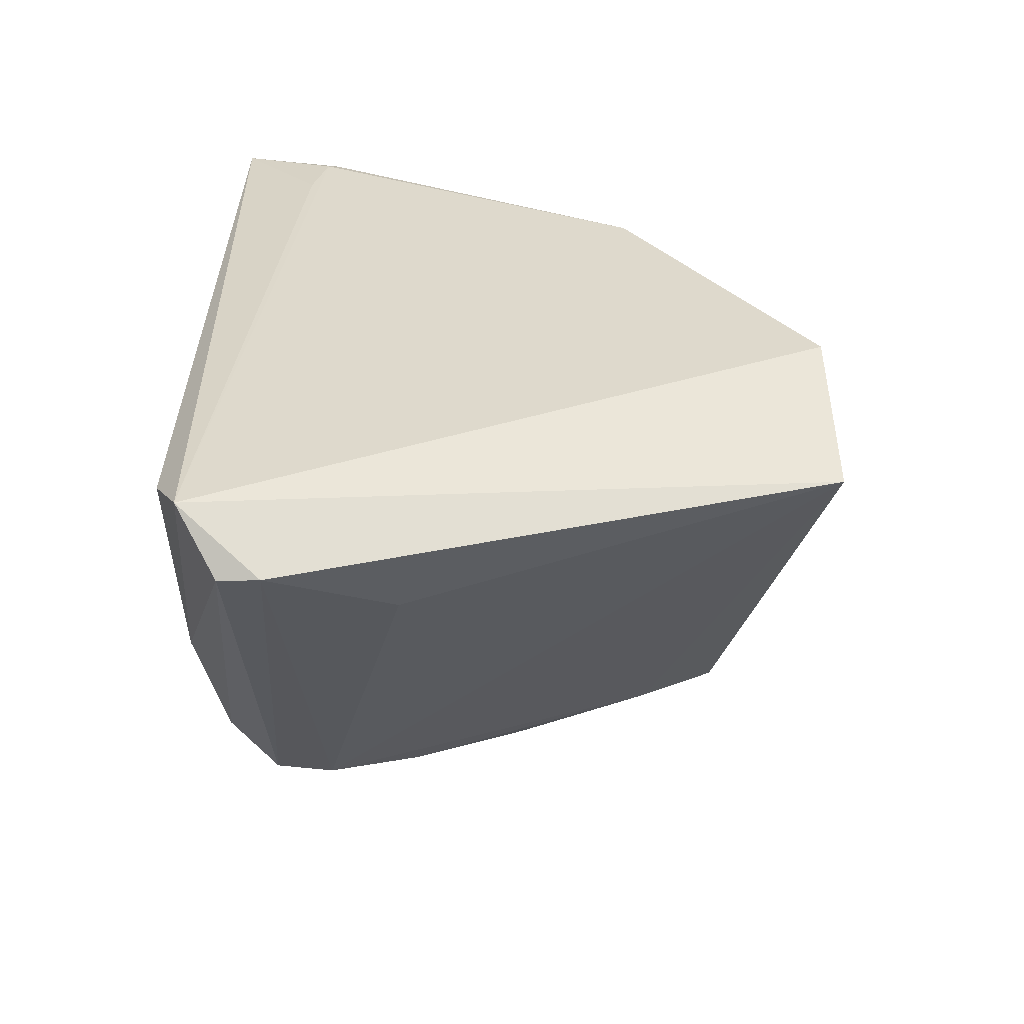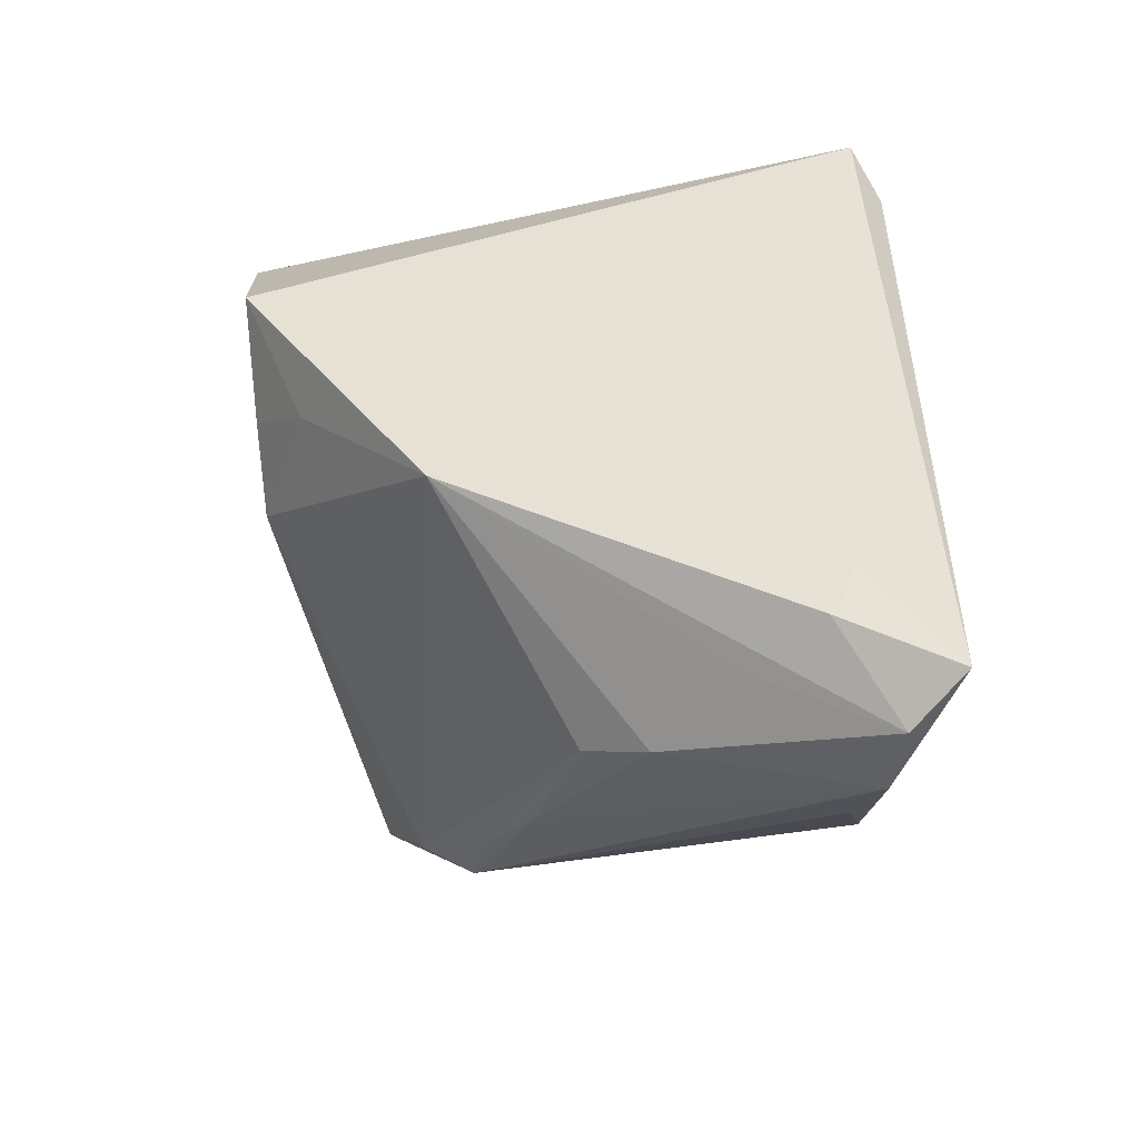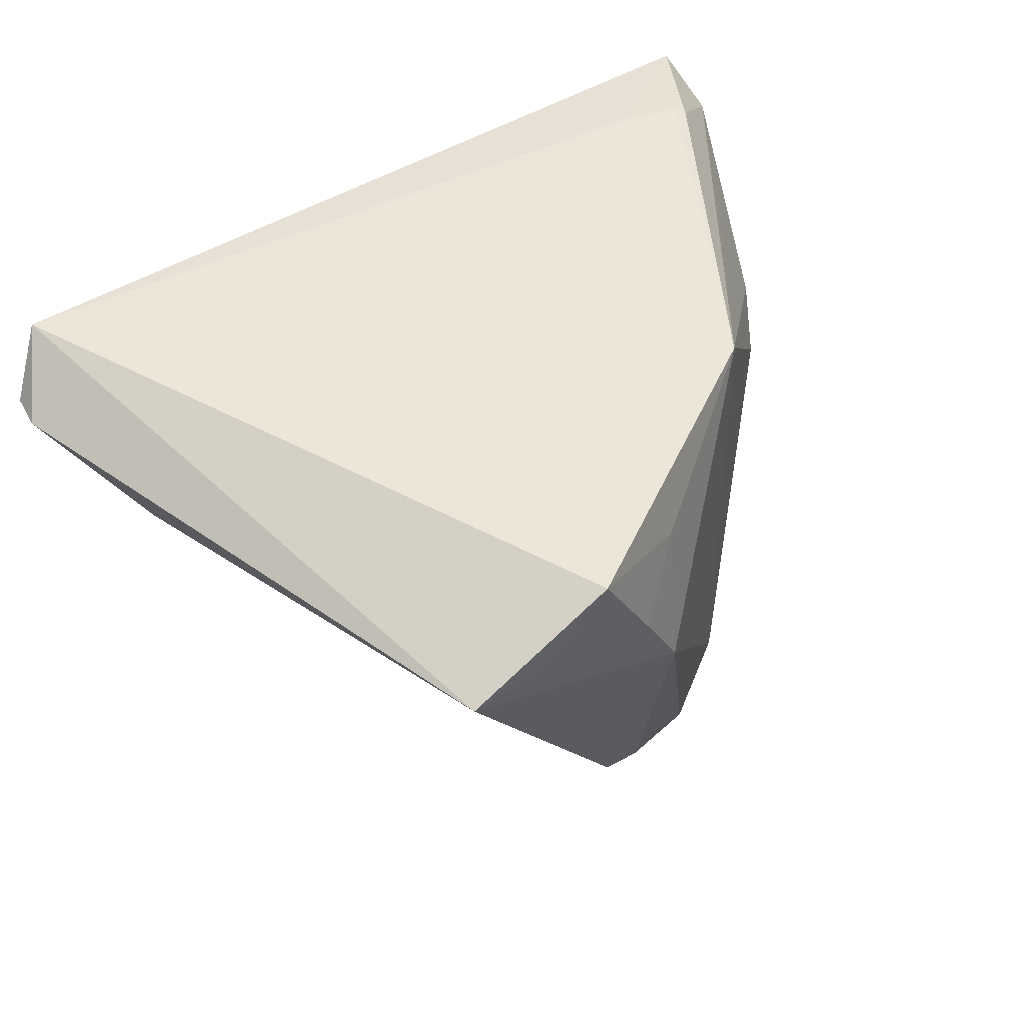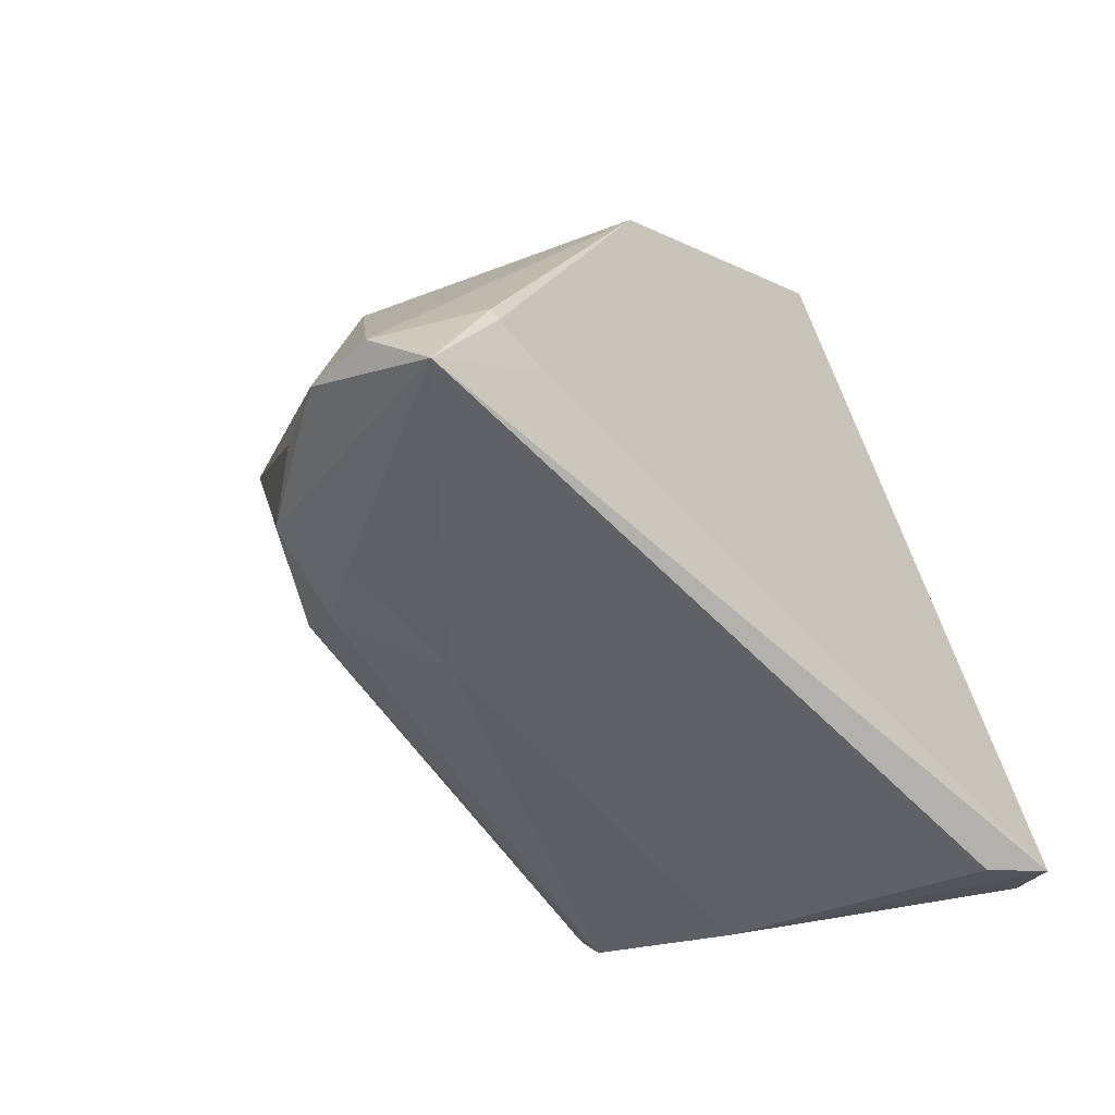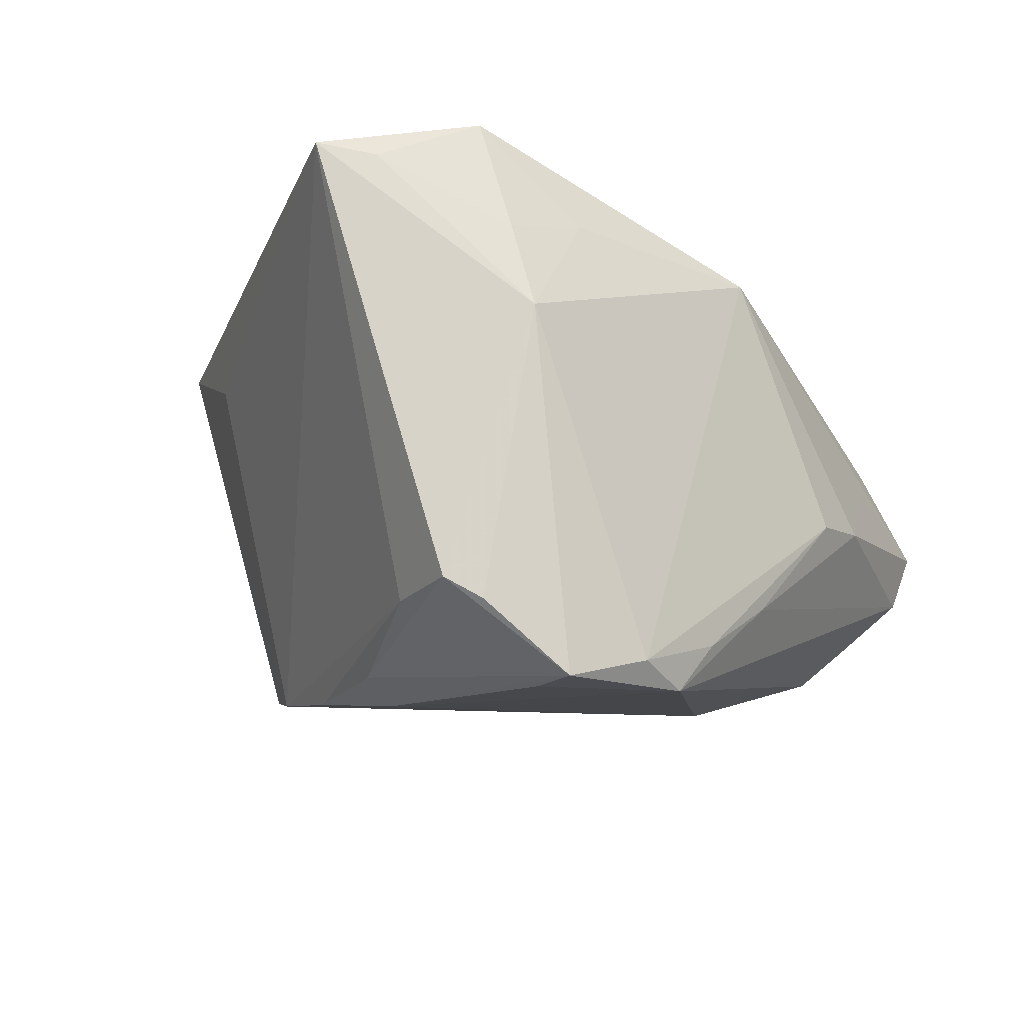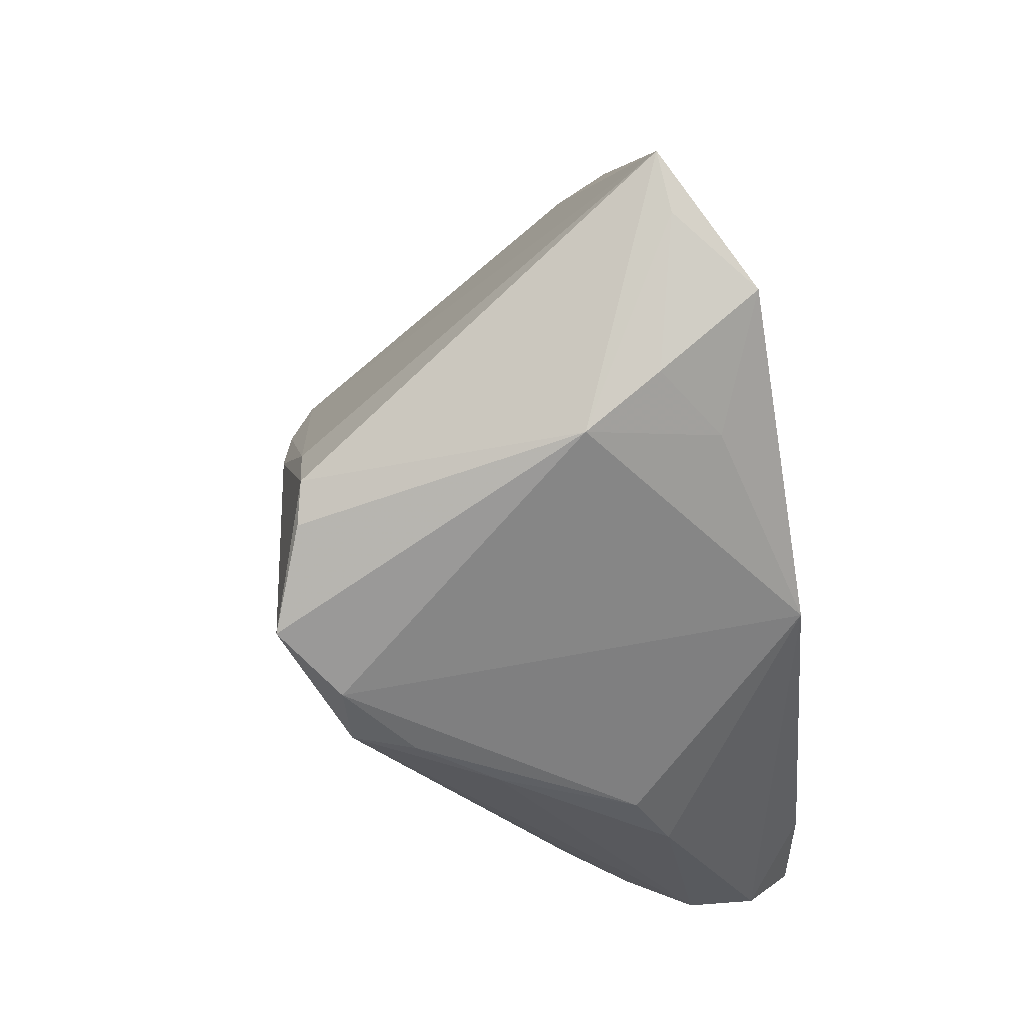
<metadata>
{"format":"obj","ext":"obj","renderer":"f3d","projection":"perspective","resolution":1024,"background":"white","views":[{"elev":32.0,"azim":90.8,"up":"+Z"},{"elev":39.0,"azim":-89.5,"up":"+Z"},{"elev":49.4,"azim":147.5,"up":"+Z"},{"elev":-49.2,"azim":-48.7,"up":"+Y"},{"elev":60.9,"azim":-166.7,"up":"+Y"},{"elev":76.7,"azim":-101.4,"up":"+Y"}]}
</metadata>
<code>
v -0.04142 -0.0239 0.02854
v -0.02855 -0.03088 -0.003666
v -0.04422 -0.0273 0.006081
v 0.002025 0.02549 -0.02301
v -0.002654 0.02493 -0.02427
v -0.04134 -0.01611 0.02147
v -0.03722 -0.001351 0.007384
v 0.01057 0.03499 0.02889
v 0.0109 0.001563 -0.0258
v -0.0472 -0.03619 0.02728
v 0.02377 -0.02133 -0.02208
v -0.009476 0.01514 -0.02849
v 0.04922 -0.02871 0.02244
v 0.04966 -0.02419 0.02285
v -0.02016 -0.03619 0.004124
v 0.007141 0.0169 -0.0228
v 0.04176 -0.01119 0.01458
v 0.02613 -0.02744 -0.01947
v -0.0262 -0.02581 -0.0096
v 0.02764 0.03619 0.02142
v 0.02773 -0.0361 -0.0004855
v 0.03705 -0.03619 0.02574
v 0.02061 0.03586 0.02157
v 0.01744 -0.01131 -0.02496
v 0.004052 0.03406 0.01688
v -0.04966 -0.03085 0.02154
v -0.03325 -0.03327 0.003305
v -0.04066 -0.02507 0.02888
v -0.03452 -0.0267 0.02883
v -0.02689 0.009109 -0.01647
v -0.04107 -0.008091 0.01088
v 0.008176 -0.003738 -0.02642
v 0.02372 -0.03302 -0.01499
v -0.03885 -0.02893 -0.0008622
v -0.03156 0.003683 -0.007973
v -0.01309 0.02056 -0.02889
v -0.0007044 0.0332 0.007799
v 0.04462 -0.03302 0.02868
v -0.02046 0.01627 -0.02324
v -0.04872 -0.02981 0.01371
v -0.02446 0.01028 -0.02327
v -0.02132 0.01373 0.02889
v -0.002693 0.02825 0.02253
f 20 38 14
f 20 4 37
f 33 21 15
f 17 11 20
f 20 14 17
f 17 14 11
f 11 14 18
f 36 4 9
f 8 38 20
f 8 28 38
f 42 28 8
f 5 4 36
f 36 37 5
f 5 37 4
f 22 38 10
f 22 21 38
f 10 15 22
f 22 15 21
f 33 18 13
f 13 18 14
f 13 14 38
f 38 21 13
f 13 21 33
f 19 18 33
f 11 18 19
f 36 9 32
f 11 19 32
f 16 9 4
f 20 11 16
f 16 4 20
f 10 38 29
f 29 28 10
f 38 28 29
f 42 31 6
f 39 37 36
f 42 37 39
f 20 37 23
f 23 8 20
f 43 37 42
f 42 8 43
f 11 32 24
f 24 32 9
f 24 16 11
f 9 16 24
f 36 32 12
f 1 28 42
f 10 28 1
f 7 31 42
f 42 39 7
f 25 23 37
f 8 23 25
f 37 43 25
f 25 43 8
f 26 40 10
f 10 1 26
f 26 6 31
f 31 40 26
f 42 6 26
f 26 1 42
f 10 40 34
f 40 3 34
f 30 7 39
f 33 15 2
f 2 19 33
f 2 34 19
f 31 7 35
f 7 30 35
f 35 40 31
f 41 3 40
f 40 35 41
f 41 35 30
f 41 34 3
f 41 30 39
f 41 39 36
f 19 34 41
f 36 12 41
f 41 32 19
f 41 12 32
f 27 2 15
f 34 2 27
f 27 15 10
f 10 34 27

</code>
